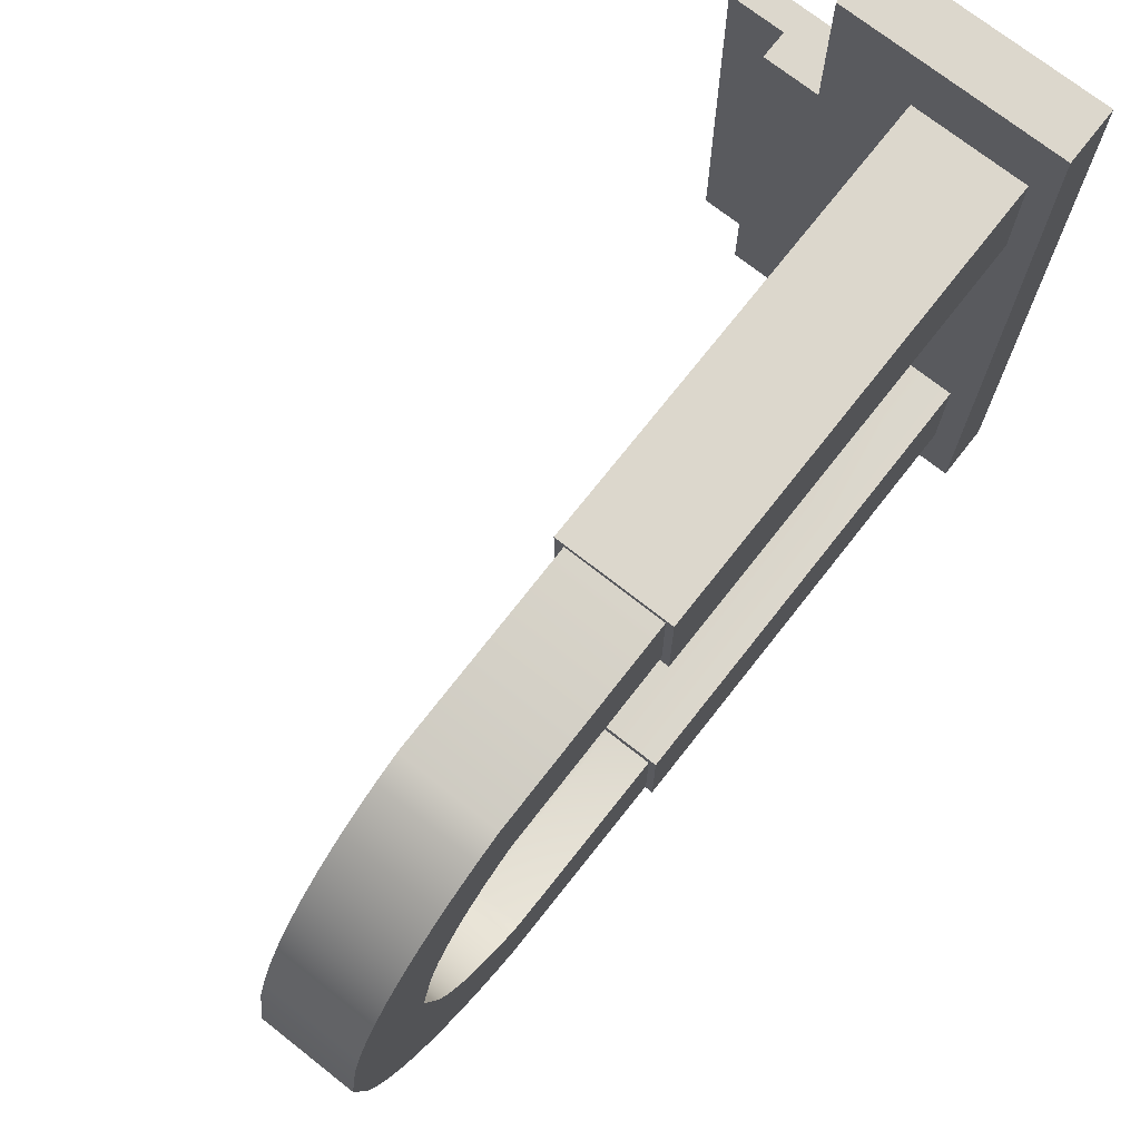
<metadata>
{"format":"obj","ext":"obj","renderer":"f3d","projection":"perspective","resolution":1024,"background":"white","views":[{"elev":72.9,"azim":-141.9,"up":"+Z"}]}
</metadata>
<code>
o Plane
v -0.108 -2 1.567
v 0.858 -2 1.567
v -0.108 -2 -1.567
v 0.858 -2 -1.567
v -0.108 -2.25 -1.567
v -0.108 -2.25 1.567
v 0.858 -2.25 1.567
v 0.858 -2.25 -1.567
v 1.108 -2.25 -0.8882
v 1.108 -2.25 0.8882
v 0.858 -2 0.8882
v 0.858 -2 -0.8882
v 1.108 -2 -0.8882
v 1.108 -2 0.8882
v 0.858 -2.25 0.8882
v 0.858 -2.25 -0.8882
v 1.108 -2.125 0.8882
v 1.108 -2.125 -0.8882
v 1.358 -2.125 0.8882
v 1.358 -2.25 0.8882
v 1.358 -2.125 -0.8882
v 1.358 -2.25 -0.8882
v 0.4581 -0 -1.223
v 0.5 -2 -1.25
v 0.03358 -0 -1.223
v 0 -2 -1.25
v 0.03358 -0 -0.799
v 0 -2 -0.75
v 0.2375 -0 -0.799
v 0.4581 -0 -1.027
v 0.2578 -0 -0.7963
v 0.2628 -0 -0.7975
v 0.27 -0 -0.8559
v 0.3137 -0 -0.868
v 0.3292 -0 -0.9317
v 0.3823 -0 -0.9435
v 0.4099 -0 -0.9784
v 0.5 -2 -1.01
v 0.2397 -2 -0.75
v 0.4428 -2 -0.9521
v 0.4093 -2 -0.9097
v 0.3561 -2 -0.8979
v 0.3393 -2 -0.8289
v 0.293 -2 -0.816
v 0.2851 -2 -0.752
v 0.2642 -2 -0.7468
v 0 -0 -0.75
v 0 -0 -1.25
v 0.5 -0 -1.25
v 0.2642 -0 -0.7468
v 0.2397 -0 -0.75
v 0.2851 -0 -0.752
v 0.293 -0 -0.816
v 0.3393 -0 -0.8289
v 0.3561 -0 -0.8979
v 0.4093 -0 -0.9097
v 0.4428 -0 -0.9521
v 0.5 -0 -1.01
v 0.4581 0.873 -1.192
v 0.03358 0.873 -1.192
v 0.03358 0.8299 -0.7694
v 0.2375 0.8299 -0.7694
v 0.4581 0.8531 -0.9967
v 0.2578 0.8296 -0.7667
v 0.2628 0.8298 -0.768
v 0.27 0.8357 -0.826
v 0.3137 0.8369 -0.8381
v 0.3292 0.8434 -0.9015
v 0.3823 0.8446 -0.9132
v 0.4099 0.8481 -0.9479
v 0.4581 0.9922 -1.148
v 0.03358 0.9922 -1.148
v 0.03358 0.9064 -0.7319
v 0.2375 0.9064 -0.7319
v 0.4581 0.9526 -0.9556
v 0.2578 0.9059 -0.7293
v 0.2628 0.9061 -0.7305
v 0.27 0.9179 -0.7876
v 0.3137 0.9204 -0.7995
v 0.3292 0.9332 -0.8619
v 0.3823 0.9356 -0.8735
v 0.4099 0.9427 -0.9076
v 0.4581 1.106 -1.092
v 0.03358 1.106 -1.092
v 0.03358 0.9787 -0.6868
v 0.2375 0.9787 -0.6868
v 0.4581 1.047 -0.9047
v 0.2578 0.9779 -0.6842
v 0.2628 0.9782 -0.6854
v 0.27 0.9958 -0.7411
v 0.3137 0.9994 -0.7526
v 0.3292 1.019 -0.8134
v 0.3823 1.022 -0.8247
v 0.4099 1.033 -0.8579
v 0.4581 1.214 -1.024
v 0.03358 1.214 -1.024
v 0.03358 1.046 -0.6346
v 0.2375 1.046 -0.6346
v 0.4581 1.136 -0.8444
v 0.2578 1.045 -0.6321
v 0.2628 1.045 -0.6333
v 0.27 1.069 -0.6869
v 0.3137 1.073 -0.698
v 0.3292 1.099 -0.7565
v 0.3823 1.103 -0.7673
v 0.4099 1.117 -0.7994
v 0.4581 1.315 -0.9465
v 0.03358 1.315 -0.9465
v 0.03358 1.108 -0.5758
v 0.2375 1.108 -0.5758
v 0.4581 1.219 -0.7753
v 0.2578 1.106 -0.5735
v 0.2628 1.107 -0.5746
v 0.27 1.135 -0.6255
v 0.3137 1.141 -0.6361
v 0.3292 1.172 -0.6917
v 0.3823 1.178 -0.702
v 0.4099 1.195 -0.7325
v 0.4581 1.407 -0.8588
v 0.03358 1.407 -0.8588
v 0.03358 1.163 -0.5111
v 0.2375 1.163 -0.5111
v 0.4581 1.294 -0.6982
v 0.2578 1.162 -0.5089
v 0.2628 1.162 -0.5099
v 0.27 1.196 -0.5577
v 0.3137 1.203 -0.5676
v 0.3292 1.239 -0.6198
v 0.3823 1.246 -0.6295
v 0.4099 1.266 -0.6581
v 0.4581 1.489 -0.7622
v 0.03358 1.489 -0.7622
v 0.03358 1.212 -0.441
v 0.2375 1.212 -0.441
v 0.4581 1.361 -0.6139
v 0.2578 1.21 -0.439
v 0.2628 1.211 -0.4399
v 0.27 1.249 -0.4841
v 0.3137 1.257 -0.4933
v 0.3292 1.298 -0.5415
v 0.3823 1.306 -0.5504
v 0.4099 1.329 -0.5768
v 0.4581 1.561 -0.6577
v 0.03358 1.561 -0.6577
v 0.03358 1.253 -0.3664
v 0.2375 1.253 -0.3664
v 0.4581 1.419 -0.5232
v 0.2578 1.251 -0.3646
v 0.2628 1.252 -0.3654
v 0.27 1.294 -0.4055
v 0.3137 1.303 -0.4138
v 0.3292 1.349 -0.4575
v 0.3823 1.358 -0.4656
v 0.4099 1.383 -0.4896
v 0.4581 1.623 -0.5464
v 0.03358 1.623 -0.5464
v 0.03358 1.286 -0.288
v 0.2375 1.286 -0.288
v 0.4581 1.467 -0.4271
v 0.2578 1.284 -0.2864
v 0.2628 1.285 -0.2872
v 0.27 1.331 -0.3227
v 0.3137 1.341 -0.33
v 0.3292 1.391 -0.3689
v 0.3823 1.401 -0.376
v 0.4099 1.428 -0.3973
v 0.4581 1.673 -0.4295
v 0.03358 1.673 -0.4295
v 0.03358 1.311 -0.2067
v 0.2375 1.311 -0.2067
v 0.4581 1.506 -0.3266
v 0.2578 1.309 -0.2052
v 0.2628 1.31 -0.2059
v 0.27 1.36 -0.2365
v 0.3137 1.37 -0.2429
v 0.3292 1.424 -0.2764
v 0.3823 1.434 -0.2825
v 0.4099 1.464 -0.3009
v 0.4581 1.71 -0.3081
v 0.03358 1.71 -0.3081
v 0.03358 1.328 -0.1231
v 0.2375 1.328 -0.1231
v 0.4581 1.534 -0.2227
v 0.2578 1.326 -0.122
v 0.2628 1.327 -0.1225
v 0.27 1.379 -0.1479
v 0.3137 1.39 -0.1532
v 0.3292 1.448 -0.181
v 0.3823 1.458 -0.1861
v 0.4099 1.49 -0.2013
v 0.4581 -0 1.223
v 0.5 -2 1.25
v 0.03358 -0 1.223
v 0 -2 1.25
v 0.03358 -0 0.799
v 0 -2 0.75
v 0.2375 -0 0.799
v 0.4581 -0 1.027
v 0.2578 -0 0.7963
v 0.2628 -0 0.7975
v 0.27 -0 0.8559
v 0.3137 -0 0.868
v 0.3292 -0 0.9317
v 0.3823 -0 0.9435
v 0.4099 -0 0.9784
v 0.5 -2 1.01
v 0.2397 -2 0.75
v 0.4428 -2 0.9521
v 0.4093 -2 0.9097
v 0.3561 -2 0.8979
v 0.3393 -2 0.8289
v 0.293 -2 0.816
v 0.2851 -2 0.752
v 0.2642 -2 0.7468
v 0 -0 0.75
v 0 -0 1.25
v 0.5 -0 1.25
v 0.2642 -0 0.7468
v 0.2397 -0 0.75
v 0.2851 -0 0.752
v 0.293 -0 0.816
v 0.3393 -0 0.8289
v 0.3561 -0 0.8979
v 0.4093 -0 0.9097
v 0.4428 -0 0.9521
v 0.5 -0 1.01
v 0.4581 0.873 1.192
v 0.03358 0.873 1.192
v 0.03358 0.8299 0.7694
v 0.2375 0.8299 0.7694
v 0.4581 0.8531 0.9967
v 0.2578 0.8296 0.7667
v 0.2628 0.8298 0.768
v 0.27 0.8357 0.826
v 0.3137 0.8369 0.8381
v 0.3292 0.8434 0.9015
v 0.3823 0.8446 0.9132
v 0.4099 0.8481 0.9479
v 0.4581 0.9922 1.148
v 0.03358 0.9922 1.148
v 0.03358 0.9064 0.7319
v 0.2375 0.9064 0.7319
v 0.4581 0.9526 0.9556
v 0.2578 0.9059 0.7293
v 0.2628 0.9061 0.7305
v 0.27 0.9179 0.7876
v 0.3137 0.9204 0.7995
v 0.3292 0.9332 0.8619
v 0.3823 0.9356 0.8735
v 0.4099 0.9427 0.9076
v 0.4581 1.106 1.092
v 0.03358 1.106 1.092
v 0.03358 0.9787 0.6868
v 0.2375 0.9787 0.6868
v 0.4581 1.047 0.9047
v 0.2578 0.9779 0.6842
v 0.2628 0.9782 0.6854
v 0.27 0.9958 0.7411
v 0.3137 0.9994 0.7526
v 0.3292 1.019 0.8134
v 0.3823 1.022 0.8247
v 0.4099 1.033 0.8579
v 0.4581 1.214 1.024
v 0.03358 1.214 1.024
v 0.03358 1.046 0.6346
v 0.2375 1.046 0.6346
v 0.4581 1.136 0.8444
v 0.2578 1.045 0.6321
v 0.2628 1.045 0.6333
v 0.27 1.069 0.6869
v 0.3137 1.073 0.698
v 0.3292 1.099 0.7565
v 0.3823 1.103 0.7673
v 0.4099 1.117 0.7994
v 0.4581 1.315 0.9465
v 0.03358 1.315 0.9465
v 0.03358 1.108 0.5758
v 0.2375 1.108 0.5758
v 0.4581 1.219 0.7753
v 0.2578 1.106 0.5735
v 0.2628 1.107 0.5746
v 0.27 1.135 0.6255
v 0.3137 1.141 0.6361
v 0.3292 1.172 0.6917
v 0.3823 1.178 0.702
v 0.4099 1.195 0.7325
v 0.4581 1.407 0.8588
v 0.03358 1.407 0.8588
v 0.03358 1.163 0.5111
v 0.2375 1.163 0.5111
v 0.4581 1.294 0.6982
v 0.2578 1.162 0.5089
v 0.2628 1.162 0.5099
v 0.27 1.196 0.5577
v 0.3137 1.203 0.5676
v 0.3292 1.239 0.6198
v 0.3823 1.246 0.6295
v 0.4099 1.266 0.6581
v 0.4581 1.489 0.7622
v 0.03358 1.489 0.7622
v 0.03358 1.212 0.441
v 0.2375 1.212 0.441
v 0.4581 1.361 0.6139
v 0.2578 1.21 0.439
v 0.2628 1.211 0.4399
v 0.27 1.249 0.4841
v 0.3137 1.257 0.4933
v 0.3292 1.298 0.5415
v 0.3823 1.306 0.5504
v 0.4099 1.329 0.5768
v 0.4581 1.561 0.6577
v 0.03358 1.561 0.6577
v 0.03358 1.253 0.3664
v 0.2375 1.253 0.3664
v 0.4581 1.419 0.5232
v 0.2578 1.251 0.3646
v 0.2628 1.252 0.3654
v 0.27 1.294 0.4055
v 0.3137 1.303 0.4138
v 0.3292 1.349 0.4575
v 0.3823 1.358 0.4656
v 0.4099 1.383 0.4896
v 0.4581 1.623 0.5464
v 0.03358 1.623 0.5464
v 0.03358 1.286 0.288
v 0.2375 1.286 0.288
v 0.4581 1.467 0.4271
v 0.2578 1.284 0.2864
v 0.2628 1.285 0.2872
v 0.27 1.331 0.3227
v 0.3137 1.341 0.33
v 0.3292 1.391 0.3689
v 0.3823 1.401 0.376
v 0.4099 1.428 0.3973
v 0.4581 1.673 0.4295
v 0.03358 1.673 0.4295
v 0.03358 1.311 0.2067
v 0.2375 1.311 0.2067
v 0.4581 1.506 0.3266
v 0.2578 1.309 0.2052
v 0.2628 1.31 0.2059
v 0.27 1.36 0.2365
v 0.3137 1.37 0.2429
v 0.3292 1.424 0.2764
v 0.3823 1.434 0.2825
v 0.4099 1.464 0.3009
v 0.4581 1.71 0.3081
v 0.03358 1.71 0.3081
v 0.03358 1.328 0.1231
v 0.2375 1.328 0.1231
v 0.4581 1.534 0.2227
v 0.2578 1.326 0.122
v 0.2628 1.327 0.1225
v 0.27 1.379 0.1479
v 0.3137 1.39 0.1532
v 0.3292 1.448 0.181
v 0.3823 1.458 0.1861
v 0.4099 1.49 0.2013
v 0.4581 1.758 0
v 0.03358 1.758 0
v 0.03358 1.36 0
v 0.2375 1.36 0
v 0.4581 1.574 0
v 0.2578 1.357 0
v 0.2628 1.358 0
v 0.27 1.413 0
v 0.3137 1.424 0
v 0.3292 1.484 0
v 0.3823 1.495 0
v 0.4099 1.528 0
v 0 -2 -1.25
v 0 -2 -0.75
v 0.5 -2 -1.25
v 0.2397 -2 -0.75
v 0.2642 -2 -0.7468
v 0.2851 -2 -0.752
v 0.2851 -0 -0.752
v 0.293 -0 -0.816
v 0.293 -2 -0.816
v 0.3393 -2 -0.8289
v 0.3561 -2 -0.8979
v 0.4093 -2 -0.9097
v 0.4428 -2 -0.9521
v 0.5 -2 -1.01
v 0.2628 -0 -0.7975
v 0.2578 0.75 -0.7963
v 0.27 -0 -0.8559
v 0.2578 0.8296 -0.7667
v 0.2628 0.8298 -0.768
v 0.27 0.8357 -0.826
v 0.2628 0.9061 -0.7305
v 0.2578 0.9059 -0.7293
v 0.2578 0.9779 -0.6842
v 0.2628 0.9782 -0.6854
v 0.2578 1.045 -0.6321
v 0.2628 1.045 -0.6333
v 0.2578 1.106 -0.5735
v 0.2628 1.107 -0.5746
v 0.2578 1.162 -0.5089
v 0.2628 1.162 -0.5099
v 0.2578 1.21 -0.439
v 0.2628 1.211 -0.4399
v 0.2628 1.252 -0.3654
v 0.2578 1.251 -0.3646
v 0.2628 1.285 -0.2872
v 0.2578 1.284 -0.2864
v 0.2628 1.31 -0.2059
v 0.2578 1.309 -0.2052
v 0.2628 1.327 -0.1225
v 0.2578 1.326 -0.122
v 0.2628 1.358 0
v 0.2578 1.357 0
v 0 -2 1.25
v 0 -2 0.75
v 0.5 -2 1.25
v 0.2397 -2 0.75
v 0.2642 -2 0.7468
v 0.2851 -2 0.752
v 0.2851 -0 0.752
v 0.293 -0 0.816
v 0.293 -2 0.816
v 0.3393 -2 0.8289
v 0.3561 -2 0.8979
v 0.4093 -2 0.9097
v 0.4428 -2 0.9521
v 0.5 -2 1.01
v 0.2628 -0 0.7975
v 0.2578 0.75 0.7963
v 0.27 -0 0.8559
v 0.2578 0.8296 0.7667
v 0.2628 0.8298 0.768
v 0.27 0.8357 0.826
v 0.2628 0.9061 0.7305
v 0.2578 0.9059 0.7293
v 0.2578 0.9779 0.6842
v 0.2628 0.9782 0.6854
v 0.2578 1.045 0.6321
v 0.2628 1.045 0.6333
v 0.2578 1.106 0.5735
v 0.2628 1.107 0.5746
v 0.2578 1.162 0.5089
v 0.2628 1.162 0.5099
v 0.2578 1.21 0.439
v 0.2628 1.211 0.4399
v 0.2628 1.252 0.3654
v 0.2578 1.251 0.3646
v 0.2628 1.285 0.2872
v 0.2578 1.284 0.2864
v 0.2628 1.31 0.2059
v 0.2578 1.309 0.2052
v 0.2628 1.327 0.1225
v 0.2578 1.326 0.122
v 0.5 -1.25 -1.25
v 0 -1.25 -0.75
v 0 -1.25 -1.25
v 0.2397 -1.25 -0.75
v 0.2642 -1.25 -0.7468
v 0.2851 -1.25 -0.752
v 0.293 -1.25 -0.816
v 0.3393 -1.25 -0.8289
v 0.3561 -1.25 -0.8979
v 0.4093 -1.25 -0.9097
v 0.4428 -1.25 -0.9521
v 0.5 -1.25 -1.01
v 0.2851 -1.25 -0.752
v 0.293 -1.25 -0.816
v 0.5 -1.25 1.25
v 0 -1.25 0.75
v 0 -1.25 1.25
v 0.2397 -1.25 0.75
v 0.2642 -1.25 0.7468
v 0.2851 -1.25 0.752
v 0.293 -1.25 0.816
v 0.3393 -1.25 0.8289
v 0.3561 -1.25 0.8979
v 0.4093 -1.25 0.9097
v 0.4428 -1.25 0.9521
v 0.5 -1.25 1.01
v 0.2851 -1.25 0.752
v 0.293 -1.25 0.816
v 0.5 -2 -1.25
v 0 -2 -1.25
v 0.5 -1.25 -1.25
v 0 -1.25 -1.25
v 0.5 -2 1.25
v 0 -2 1.25
v 0.5 -1.25 1.25
v 0 -1.25 1.25
v 0.5 -2 -1.25
v 0 -2 -1.25
v 0.5 -1.25 -1.25
v 0 -1.25 -1.25
v 0.5 -2 1.25
v 0 -2 1.25
v 0.5 -1.25 1.25
v 0 -1.25 1.25
v 0 -0.625 0.75
v 0.2642 -0.625 0.7468
v 0.2851 -0.625 0.752
v 0.293 -0.625 0.816
v 0.3393 -0.625 0.8289
v 0.3561 -0.625 0.8979
v 0.4093 -0.625 0.9097
v 0.4428 -0.625 0.9521
v 0.5 -0.625 1.01
v 0.2851 -0.625 0.752
v 0.293 -0.625 0.816
v 0.5 -0.625 1.25
v 0 -0.625 1.25
v 0.2397 -0.625 0.75
v 0 -0.625 -0.75
v 0.2642 -0.625 -0.7468
v 0.2851 -0.625 -0.752
v 0.293 -0.625 -0.816
v 0.3393 -0.625 -0.8289
v 0.3561 -0.625 -0.8979
v 0.4093 -0.625 -0.9097
v 0.4428 -0.625 -0.9521
v 0.5 -0.625 -1.01
v 0.2851 -0.625 -0.752
v 0.293 -0.625 -0.816
v 0.5 -0.625 -1.25
v 0 -0.625 -1.25
v 0.2397 -0.625 -0.75
f 362 361 360 359 363 370 369 368 367 366 365 364
f 10 20 19 17
f 11 14 13 12
f 12 16 8 4
f 12 13 18 9 16
f 4 8 5 3
f 1 6 7 2
f 3 5 6 1
f 16 9 10 15
f 6 5 8 16 15 7
f 2 7 15 11
f 1 2 11 12 4 3
f 14 17 18 13
f 15 10 17 14 11
f 19 20 22 21
f 9 22 20 10
f 18 21 22 9
f 17 19 21 18
f 65 77 391 389
f 36 37 70 69
f 511 47 48 523
f 524 51 47 511
f 523 48 49 522
f 456 39 46 457
f 457 46 45 458
f 196 207 416 414
f 459 44 43 460
f 460 43 42 461
f 461 42 41 462
f 462 41 40 463
f 463 40 38 464
f 522 49 58 519
f 27 25 48 47
f 25 23 49 48
f 31 29 51 50
f 32 31 50 52
f 244 256 435 434
f 34 33 53 54
f 35 34 54 55
f 36 35 55 56
f 37 36 56 57
f 30 37 57 58
f 23 30 58 49
f 29 27 47 51
f 23 25 60 59
f 27 29 62 61
f 365 353 451 411
f 35 36 69 68
f 25 27 61 60
f 30 23 59 63
f 101 113 398 396
f 34 35 68 67
f 37 30 63 70
f 70 63 75 82
f 62 64 76 74
f 66 67 79 78
f 69 70 82 81
f 59 60 72 71
f 61 62 74 73
f 65 66 78 77
f 68 69 81 80
f 60 61 73 72
f 63 59 71 75
f 33 34 67 66
f 29 31 64 62
f 74 76 88 86
f 78 79 91 90
f 81 82 94 93
f 71 72 84 83
f 73 74 86 85
f 77 78 90 89
f 80 81 93 92
f 72 73 85 84
f 75 71 83 87
f 53 33 387 378
f 67 68 80 79
f 269 257 436 438
f 86 88 100 98
f 90 91 103 102
f 93 94 106 105
f 83 84 96 95
f 85 86 98 97
f 89 90 102 101
f 92 93 105 104
f 84 85 97 96
f 87 83 95 99
f 206 192 415 426
f 82 75 87 94
f 79 80 92 91
f 102 103 115 114
f 105 106 118 117
f 95 96 108 107
f 97 98 110 109
f 101 102 114 113
f 104 105 117 116
f 96 97 109 108
f 99 95 107 111
f 26 24 373 371
f 103 104 116 115
f 94 87 99 106
f 91 92 104 103
f 114 115 127 126
f 117 118 130 129
f 107 108 120 119
f 109 110 122 121
f 113 114 126 125
f 116 117 129 128
f 108 109 121 120
f 111 107 119 123
f 112 100 395 397
f 115 116 128 127
f 98 100 112 110
f 106 99 111 118
f 129 130 142 141
f 119 120 132 131
f 121 122 134 133
f 125 126 138 137
f 128 129 141 140
f 120 121 133 132
f 123 119 131 135
f 40 41 382 383
f 127 128 140 139
f 130 123 135 142
f 110 112 124 122
f 118 111 123 130
f 131 132 144 143
f 133 134 146 145
f 137 138 150 149
f 140 141 153 152
f 132 133 145 144
f 135 131 143 147
f 32 52 377 385
f 139 140 152 151
f 142 135 147 154
f 134 136 148 146
f 126 127 139 138
f 122 124 136 134
f 143 144 156 155
f 145 146 158 157
f 149 150 162 161
f 152 153 165 164
f 144 145 157 156
f 147 143 155 159
f 256 268 437 435
f 151 152 164 163
f 154 147 159 166
f 146 148 160 158
f 141 142 154 153
f 138 139 151 150
f 157 158 170 169
f 161 162 174 173
f 164 165 177 176
f 156 157 169 168
f 159 155 167 171
f 28 26 371 372
f 163 164 176 175
f 166 159 171 178
f 158 160 172 170
f 162 163 175 174
f 153 154 166 165
f 150 151 163 162
f 169 170 182 181
f 173 174 186 185
f 176 177 189 188
f 168 169 181 180
f 171 167 179 183
f 113 125 400 398
f 175 176 188 187
f 178 171 183 190
f 170 172 184 182
f 174 175 187 186
f 155 156 168 167
f 165 166 178 177
f 185 186 366 365
f 188 189 369 368
f 180 181 361 360
f 183 179 359 363
f 208 206 426 425
f 187 188 368 367
f 190 183 363 370
f 182 184 364 362
f 186 187 367 366
f 167 168 180 179
f 177 178 190 189
f 189 190 370 369
f 181 182 362 361
f 245 233 431 433
f 204 237 238 205
f 497 509 216 215
f 510 497 215 219
f 509 508 217 216
f 470 471 214 207
f 471 472 213 214
f 124 112 397 399
f 473 474 211 212
f 474 475 210 211
f 475 476 209 210
f 476 477 208 209
f 477 478 206 208
f 508 505 226 217
f 195 215 216 193
f 193 216 217 191
f 199 218 219 197
f 200 220 218 199
f 41 42 381 382
f 202 222 221 201
f 203 223 222 202
f 204 224 223 203
f 205 225 224 204
f 198 226 225 205
f 191 217 226 198
f 197 219 215 195
f 191 227 228 193
f 195 229 230 197
f 148 136 401 404
f 203 236 237 204
f 193 228 229 195
f 198 231 227 191
f 281 269 438 440
f 202 235 236 203
f 205 238 231 198
f 238 250 243 231
f 230 242 244 232
f 234 246 247 235
f 237 249 250 238
f 227 239 240 228
f 229 241 242 230
f 233 245 246 234
f 236 248 249 237
f 228 240 241 229
f 231 243 239 227
f 201 234 235 202
f 197 230 232 199
f 242 254 256 244
f 246 258 259 247
f 249 261 262 250
f 239 251 252 240
f 241 253 254 242
f 245 257 258 246
f 248 260 261 249
f 240 252 253 241
f 243 255 251 239
f 201 221 420 429
f 235 247 248 236
f 192 194 413 415
f 254 266 268 256
f 258 270 271 259
f 261 273 274 262
f 251 263 264 252
f 253 265 266 254
f 257 269 270 258
f 260 272 273 261
f 252 264 265 253
f 255 267 263 251
f 209 208 425 424
f 250 262 255 243
f 247 259 260 248
f 270 282 283 271
f 273 285 286 274
f 263 275 276 264
f 265 277 278 266
f 269 281 282 270
f 272 284 285 273
f 264 276 277 265
f 267 279 275 263
f 268 280 439 437
f 271 283 284 272
f 262 274 267 255
f 259 271 272 260
f 282 294 295 283
f 285 297 298 286
f 275 287 288 276
f 277 289 290 278
f 281 293 294 282
f 284 296 297 285
f 276 288 289 277
f 279 291 287 275
f 220 200 427 419
f 283 295 296 284
f 266 278 280 268
f 274 286 279 267
f 297 309 310 298
f 287 299 300 288
f 289 301 302 290
f 293 305 306 294
f 296 308 309 297
f 288 300 301 289
f 291 303 299 287
f 194 196 414 413
f 295 307 308 296
f 298 310 303 291
f 278 290 292 280
f 286 298 291 279
f 299 311 312 300
f 301 313 314 302
f 305 317 318 306
f 308 320 321 309
f 300 312 313 301
f 303 315 311 299
f 125 137 402 400
f 307 319 320 308
f 310 322 315 303
f 302 314 316 304
f 294 306 307 295
f 290 302 304 292
f 311 323 324 312
f 313 325 326 314
f 317 329 330 318
f 320 332 333 321
f 312 324 325 313
f 315 327 323 311
f 160 148 404 406
f 319 331 332 320
f 322 334 327 315
f 314 326 328 316
f 309 321 322 310
f 306 318 319 307
f 325 337 338 326
f 329 341 342 330
f 332 344 345 333
f 324 336 337 325
f 327 339 335 323
f 293 281 440 442
f 331 343 344 332
f 334 346 339 327
f 326 338 340 328
f 330 342 343 331
f 321 333 334 322
f 318 330 331 319
f 337 349 350 338
f 341 353 354 342
f 344 356 357 345
f 336 348 349 337
f 339 351 347 335
f 42 43 380 381
f 343 355 356 344
f 346 358 351 339
f 338 350 352 340
f 342 354 355 343
f 323 335 336 324
f 333 345 346 334
f 353 365 366 354
f 356 368 369 357
f 348 360 361 349
f 351 363 359 347
f 364 184 410 412
f 355 367 368 356
f 358 370 363 351
f 350 362 364 352
f 354 366 367 355
f 357 369 370 358
f 335 347 348 336
f 345 357 358 346
f 349 361 362 350
f 347 359 360 348
f 179 180 360 359
f 465 376 379 466
f 387 385 377 378
f 385 387 390 389
f 386 385 389 388
f 392 391 394 393
f 388 389 391 392
f 393 394 396 395
f 395 396 398 397
f 397 398 400 399
f 399 400 402 401
f 401 402 403 404
f 404 403 405 406
f 406 405 407 408
f 408 407 409 410
f 410 409 411 412
f 479 480 421 418
f 429 420 419 427
f 427 431 432 429
f 428 430 431 427
f 434 435 436 433
f 430 434 433 431
f 435 437 438 436
f 437 439 440 438
f 439 441 442 440
f 441 443 444 442
f 443 446 445 444
f 446 448 447 445
f 448 450 449 447
f 450 452 451 449
f 452 412 411 451
f 257 245 433 436
f 38 40 383 384
f 207 214 417 416
f 100 88 393 395
f 353 341 449 451
f 24 38 384 373
f 352 364 412 452
f 199 232 430 428
f 89 101 396 394
f 232 244 434 430
f 88 76 392 393
f 341 329 447 449
f 214 213 418 417
f 234 201 429 432
f 39 28 372 374
f 200 199 428 427
f 77 89 394 391
f 499 220 419 506
f 46 39 374 375
f 173 185 409 407
f 340 352 452 450
f 329 317 445 447
f 64 31 386 388
f 76 64 388 392
f 473 212 421 480
f 45 46 375 376
f 161 173 407 405
f 328 340 450 448
f 33 66 390 387
f 317 305 444 445
f 31 32 385 386
f 458 45 376 465
f 212 211 422 421
f 184 172 408 410
f 149 161 405 403
f 292 304 443 441
f 233 234 432 431
f 514 53 378 521
f 211 210 423 422
f 316 328 448 446
f 185 365 411 409
f 305 293 442 444
f 172 160 406 408
f 137 149 403 402
f 43 44 379 380
f 304 316 446 443
f 210 209 424 423
f 280 292 441 439
f 136 124 399 401
f 66 65 389 390
f 44 459 466 379
f 513 458 465 520
f 520 465 466 521
f 24 453 464 38
f 518 463 464 519
f 517 462 463 518
f 516 461 462 517
f 515 460 461 516
f 514 459 460 515
f 512 457 458 513
f 524 456 457 512
f 469 194 486 488
f 39 456 454 28
f 28 454 455 26
f 500 473 480 507
f 213 472 479 418
f 506 507 480 479
f 192 206 478 467
f 504 505 478 477
f 503 504 477 476
f 502 503 476 475
f 501 502 475 474
f 500 501 474 473
f 498 499 472 471
f 510 498 471 470
f 24 26 482 481
f 207 196 468 470
f 196 194 469 468
f 487 488 496 495
f 481 482 490 489
f 192 467 487 485
f 26 455 484 482
f 453 24 481 483
f 467 469 488 487
f 194 192 485 486
f 455 453 483 484
f 490 492 491 489
f 494 493 495 496
f 488 486 494 496
f 486 485 493 494
f 483 481 489 491
f 484 483 491 492
f 485 487 495 493
f 482 484 492 490
f 219 218 498 510
f 218 220 499 498
f 221 222 501 500
f 222 223 502 501
f 223 224 503 502
f 224 225 504 503
f 225 226 505 504
f 419 420 507 506
f 221 500 507 420
f 472 499 506 479
f 467 478 505 508
f 469 467 508 509
f 470 468 497 510
f 468 469 509 497
f 51 524 512 50
f 50 512 513 52
f 53 514 515 54
f 54 515 516 55
f 55 516 517 56
f 56 517 518 57
f 57 518 519 58
f 377 520 521 378
f 52 513 520 377
f 459 514 521 466
f 453 522 519 464
f 455 523 522 453
f 456 524 511 454
f 454 511 523 455

</code>
